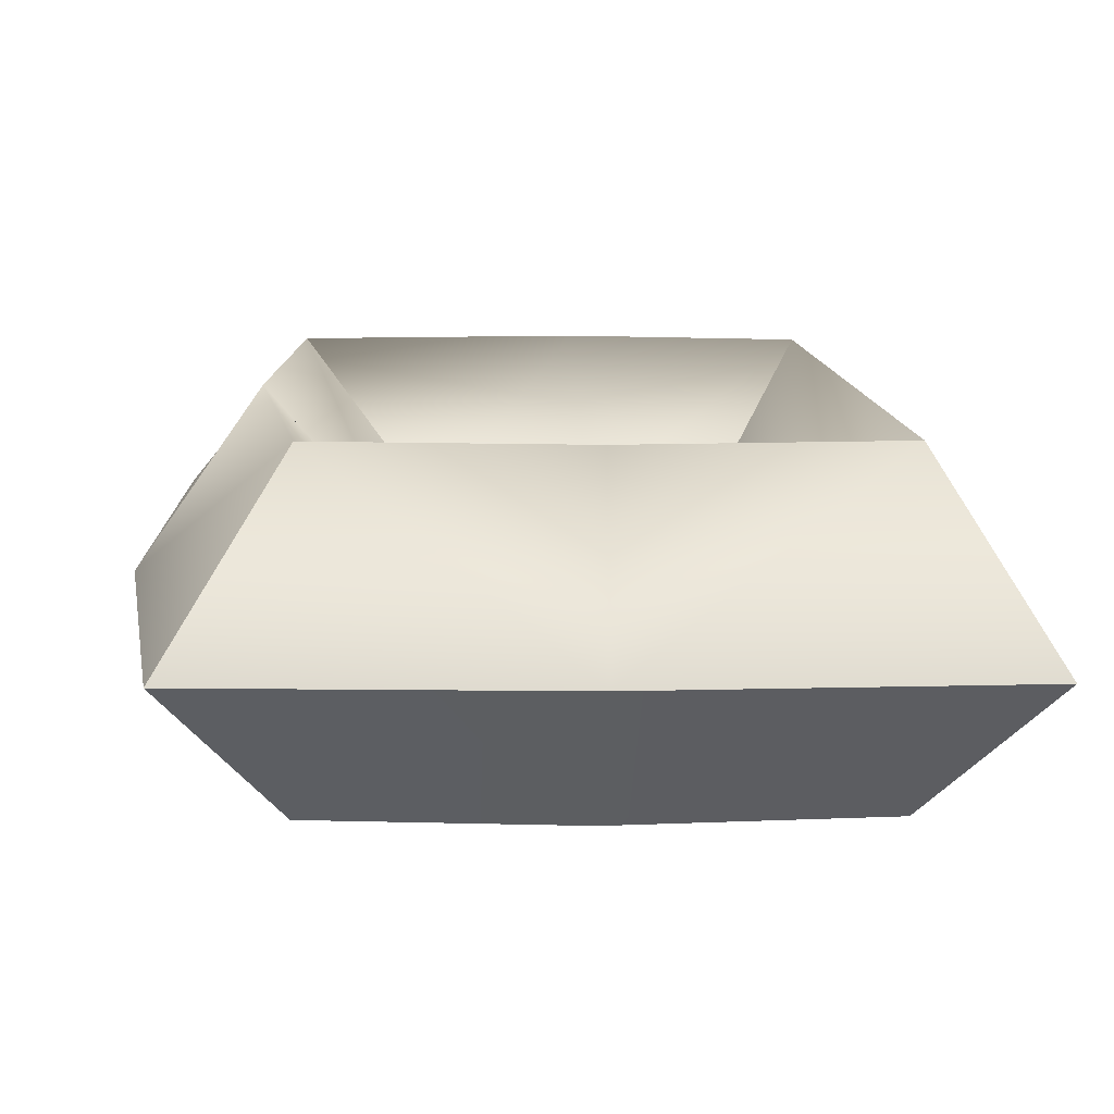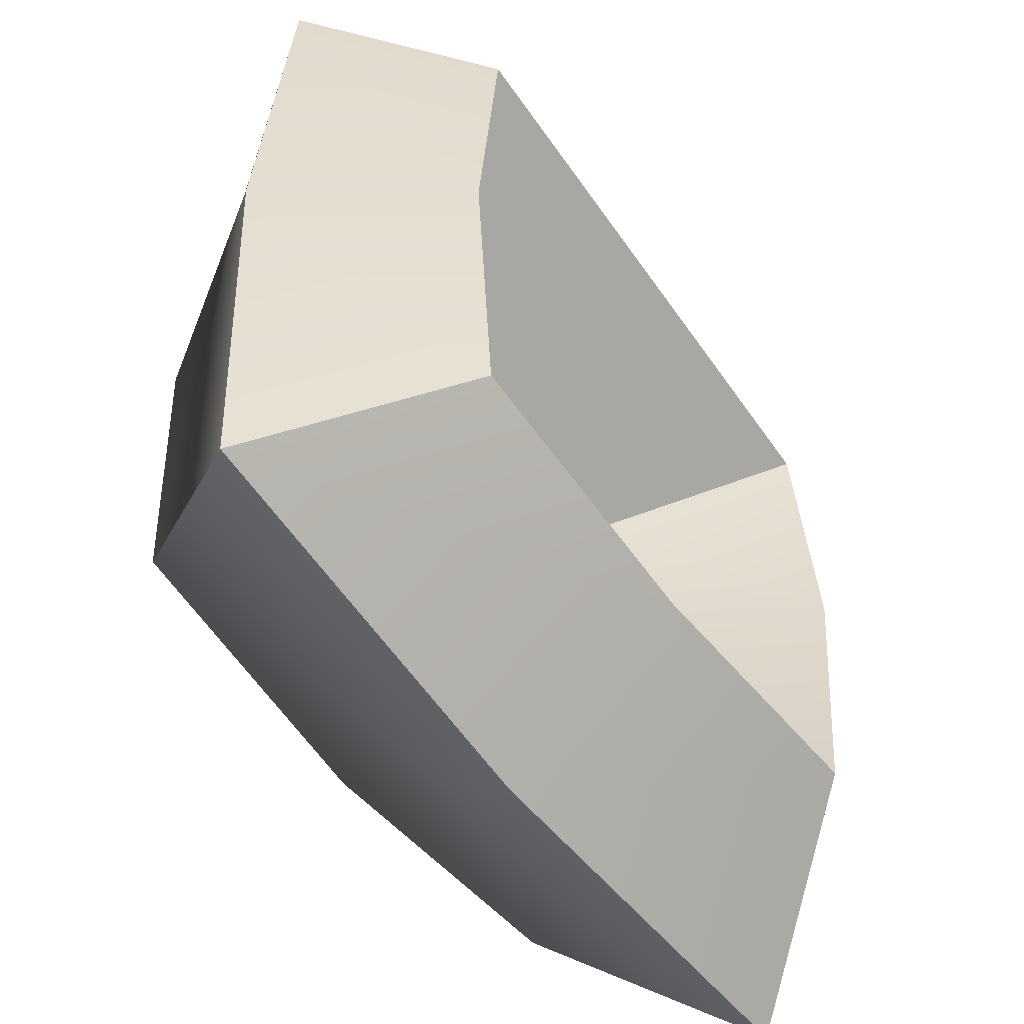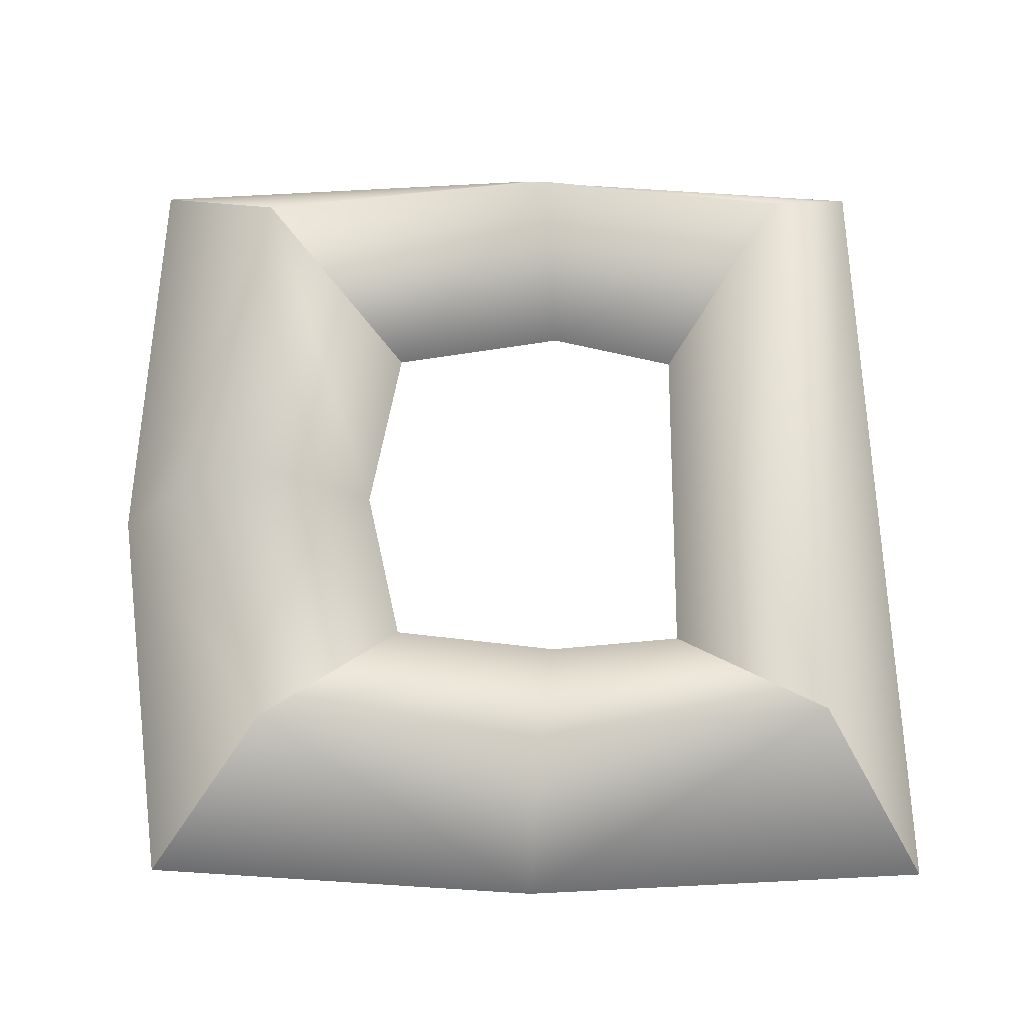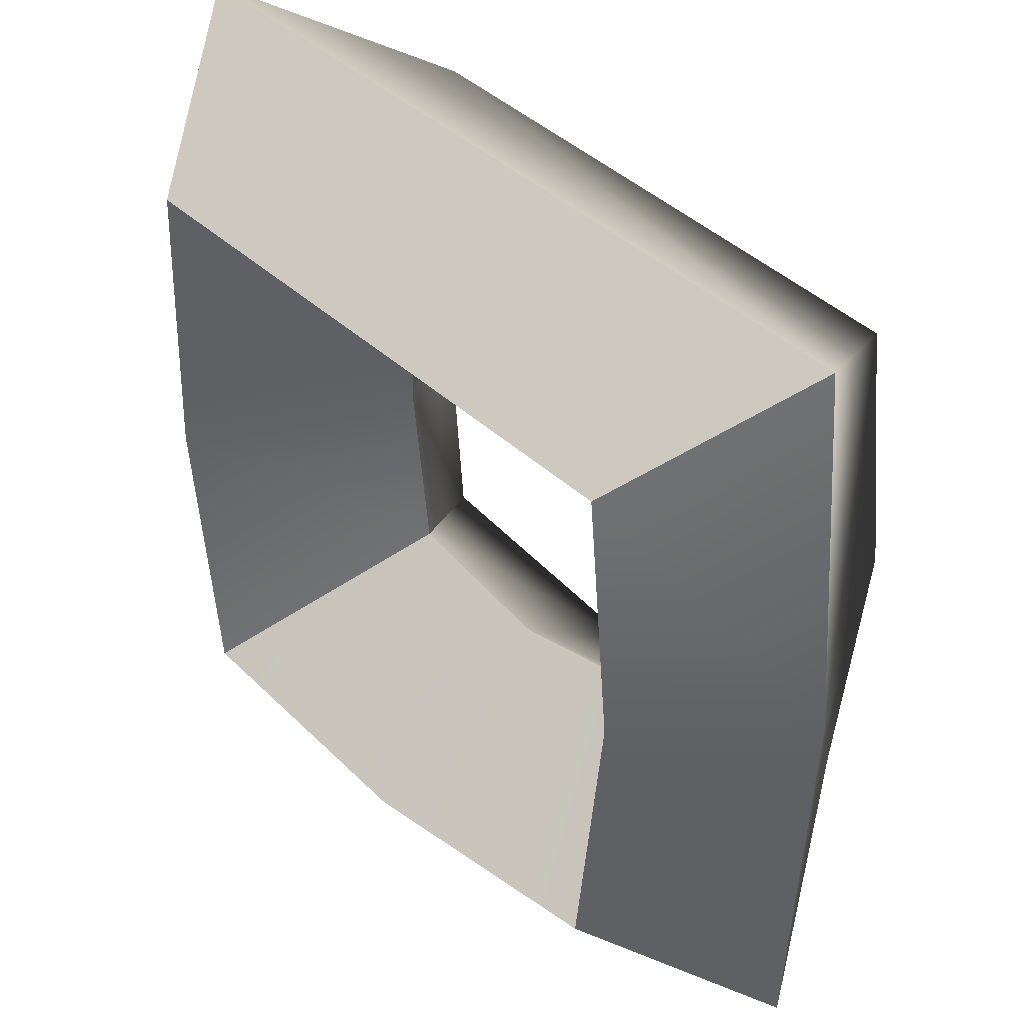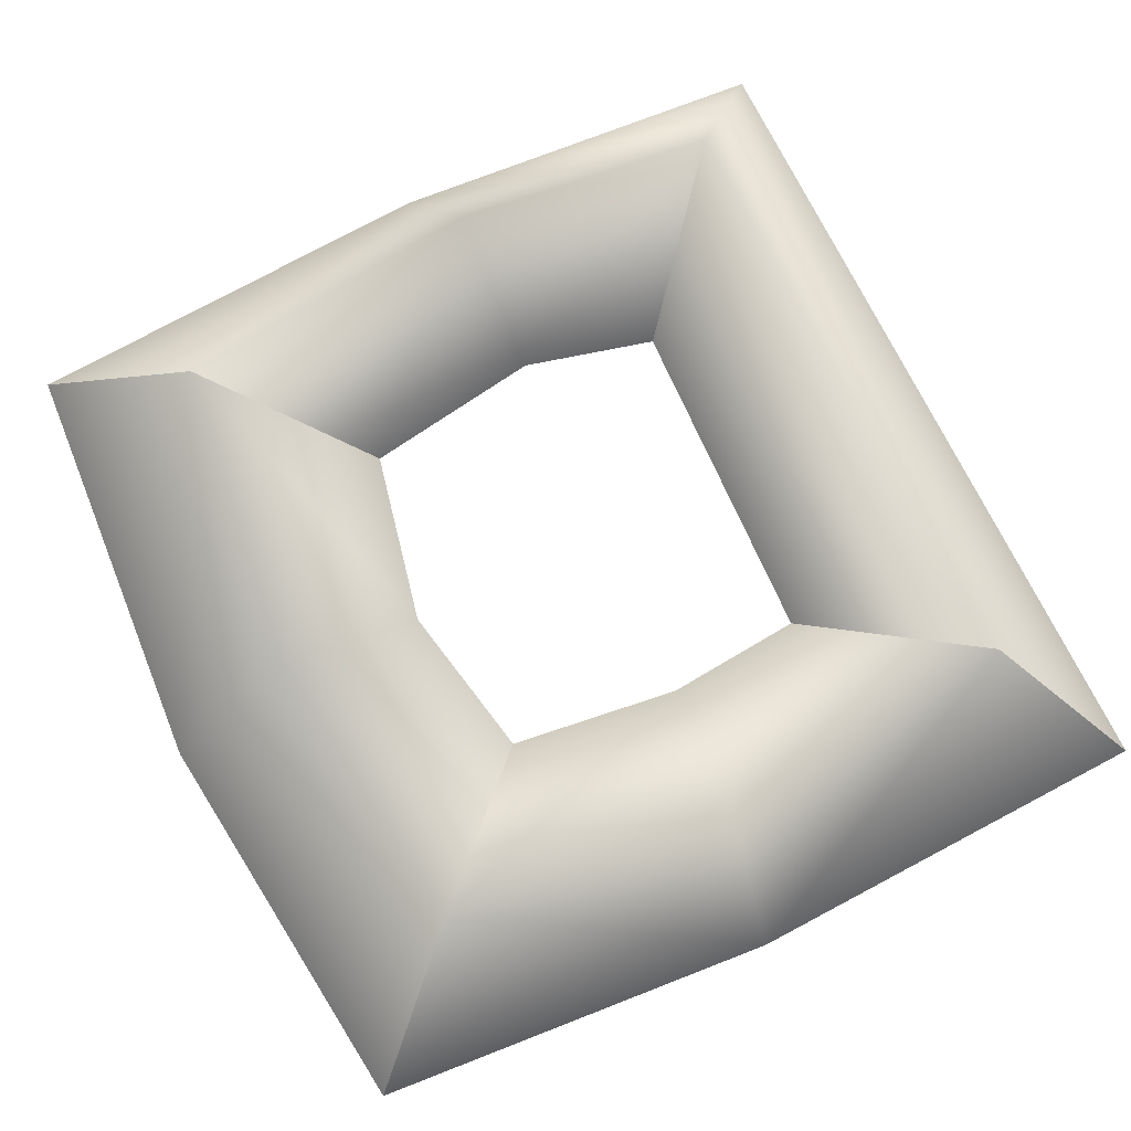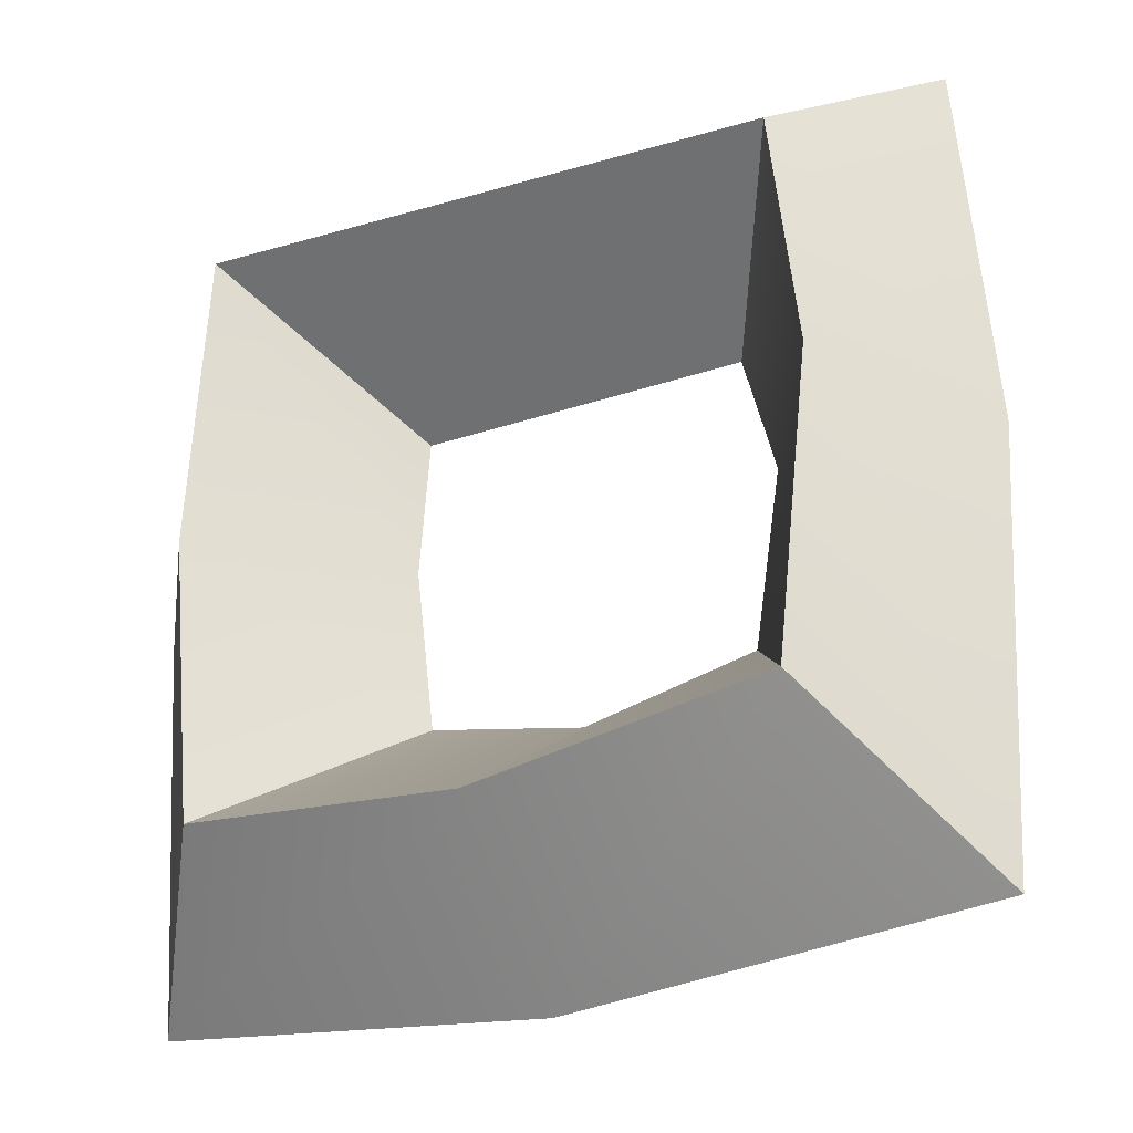
<metadata>
{"format":"obj","ext":"obj","renderer":"f3d","projection":"perspective","resolution":1024,"background":"white","views":[{"elev":14.7,"azim":-93.9,"up":"+Y"},{"elev":-55.2,"azim":-54.0,"up":"+Z"},{"elev":69.0,"azim":-90.3,"up":"+Y"},{"elev":39.4,"azim":47.5,"up":"+Z"},{"elev":77.3,"azim":-115.1,"up":"+Y"},{"elev":-30.1,"azim":28.2,"up":"+Z"}]}
</metadata>
<code>
o model_15
v -0.08085 -0.0001597 -0.05439
v -0.1442 -0.09561 0.01264
v -0.08752 0.002733 -0.1214
v -0.1542 -0.09271 -0.1348
v -0.07751 0.002733 -0.2052
v -0.1409 -0.09127 -0.2756
v 0.08262 0.002733 -0.2052
v 0.1327 -0.08982 -0.2689
v 0.09596 0.002733 -0.1181
v 0.1493 -0.09127 -0.1248
v 0.07928 0.005625 -0.05439
v 0.136 -0.08982 -0.004122
v -0.08085 -0.0001597 -0.05439
v -0.1442 0.08372 0.01264
v 0.07928 0.005625 -0.05439
v 0.1393 0.08227 -0.0007705
v 0.1927 -0.005944 -0.3426
v 0.136 0.08661 -0.2722
v 0.2061 -0.01028 -0.1348
v 0.1527 0.08372 -0.1248
v 0.1393 0.08227 -0.0007705
v 0.1927 -0.01173 0.05285
v -0.1442 0.08372 0.01264
v -0.2076 -0.01173 0.06961
v -0.2043 -0.005944 -0.3326
v -0.1476 0.08806 -0.2689
v -0.01079 -0.005944 -0.356
v -0.01079 0.08806 -0.289
v 0.136 0.08661 -0.2722
v -0.2043 -0.005944 -0.3326
v -0.1409 -0.09127 -0.2756
v -0.2176 -0.007391 -0.1348
v -0.1542 -0.09271 -0.1348
v -0.2076 -0.01173 0.06961
v -0.1442 -0.09561 0.01264
v -0.1442 -0.09561 0.01264
v -0.08085 -0.0001597 -0.05439
v 0.136 -0.08982 -0.004122
v 0.07928 0.005625 -0.05439
v 0.08262 0.002733 -0.2052
v 0.136 0.08661 -0.2722
v -0.0007845 0.002733 -0.222
v -0.01079 0.08806 -0.289
v -0.07751 0.002733 -0.2052
v -0.1476 0.08806 -0.2689
v -0.2076 -0.01173 0.06961
v -0.1442 0.08372 0.01264
v -0.2176 -0.007391 -0.1348
v -0.1576 0.08661 -0.1315
v -0.1476 0.08806 -0.2689
v 0.136 -0.08982 -0.004122
v 0.1927 -0.01173 0.05285
v -0.1442 -0.09561 0.01264
v -0.2076 -0.01173 0.06961
v 0.1327 -0.08982 -0.2689
v 0.1927 -0.005944 -0.3426
v 0.1493 -0.09127 -0.1248
v 0.2061 -0.01028 -0.1348
v 0.136 -0.08982 -0.004122
v 0.1927 -0.01173 0.05285
v 0.07928 0.005625 -0.05439
v 0.1393 0.08227 -0.0007705
v 0.09596 0.002733 -0.1181
v 0.1527 0.08372 -0.1248
v 0.08262 0.002733 -0.2052
v 0.136 0.08661 -0.2722
v -0.1442 0.08372 0.01264
v -0.08085 -0.0001597 -0.05439
v -0.1576 0.08661 -0.1315
v -0.08752 0.002733 -0.1214
v -0.1476 0.08806 -0.2689
v -0.07751 0.002733 -0.2052
v 0.1927 -0.005944 -0.3426
v 0.1327 -0.08982 -0.2689
v -0.01079 -0.005944 -0.356
v -0.007457 -0.09127 -0.289
v -0.2043 -0.005944 -0.3326
v -0.1409 -0.09127 -0.2756
v 0.1327 -0.08982 -0.2689
v 0.08262 0.002733 -0.2052
v -0.007457 -0.09127 -0.289
v -0.0007845 0.002733 -0.222
v -0.1409 -0.09127 -0.2756
v -0.07751 0.002733 -0.2052
v -0.2043 -0.005944 -0.3326
v 0.1927 -0.005944 -0.3426
f 1 2 3
f 2 4 3
f 3 4 5
f 4 6 5
f 5 6 6
f 6 7 6
f 6 7 7
f 7 8 7
f 7 8 9
f 8 10 9
f 9 10 11
f 10 12 11
f 11 12 12
f 12 13 12
f 12 13 13
f 13 14 13
f 13 14 15
f 14 16 15
f 15 16 16
f 16 17 16
f 16 17 17
f 17 18 17
f 17 18 19
f 18 20 19
f 19 20 21
f 20 21 21
f 21 21 19
f 21 19 19
f 19 19 19
f 19 21 19
f 19 21 22
f 21 23 22
f 22 23 24
f 23 24 24
f 24 24 25
f 24 25 25
f 25 25 25
f 25 26 25
f 25 26 27
f 26 28 27
f 27 28 29
f 28 29 29
f 29 29 30
f 29 30 30
f 30 30 30
f 30 31 30
f 30 31 32
f 31 33 32
f 32 33 34
f 33 35 34
f 34 35 35
f 35 36 35
f 35 36 36
f 36 37 36
f 36 37 38
f 37 39 38
f 38 39 39
f 39 40 39
f 39 40 40
f 40 41 40
f 40 41 42
f 41 43 42
f 42 43 44
f 43 45 44
f 44 45 45
f 45 46 45
f 45 46 46
f 46 47 46
f 46 47 48
f 47 49 48
f 48 49 50
f 49 50 50
f 50 50 51
f 50 51 51
f 51 51 51
f 51 52 51
f 51 52 53
f 52 54 53
f 53 54 54
f 54 55 54
f 54 55 55
f 55 56 55
f 55 56 57
f 56 58 57
f 57 58 59
f 58 60 59
f 59 60 60
f 60 61 60
f 60 61 61
f 61 62 61
f 61 62 63
f 62 64 63
f 63 64 65
f 64 66 65
f 65 66 66
f 66 67 66
f 66 67 67
f 67 68 67
f 67 68 69
f 68 70 69
f 69 70 71
f 70 72 71
f 71 72 72
f 72 73 72
f 72 73 73
f 73 74 73
f 73 74 75
f 74 76 75
f 75 76 77
f 76 78 77
f 77 78 78
f 78 79 78
f 78 79 79
f 79 80 79
f 79 80 81
f 80 82 81
f 81 82 83
f 82 84 83
f 48 50 85
f 27 29 86

</code>
